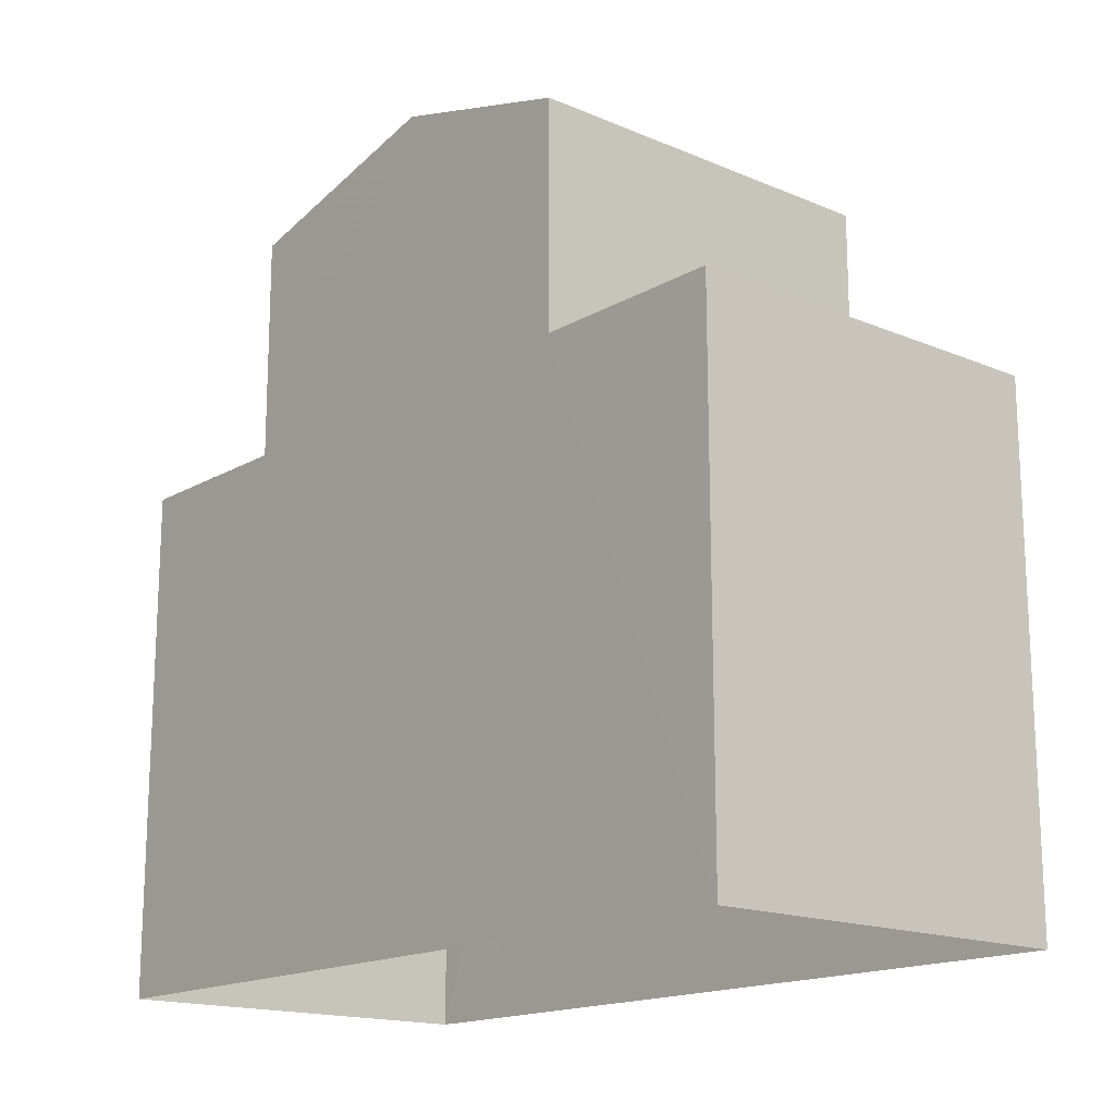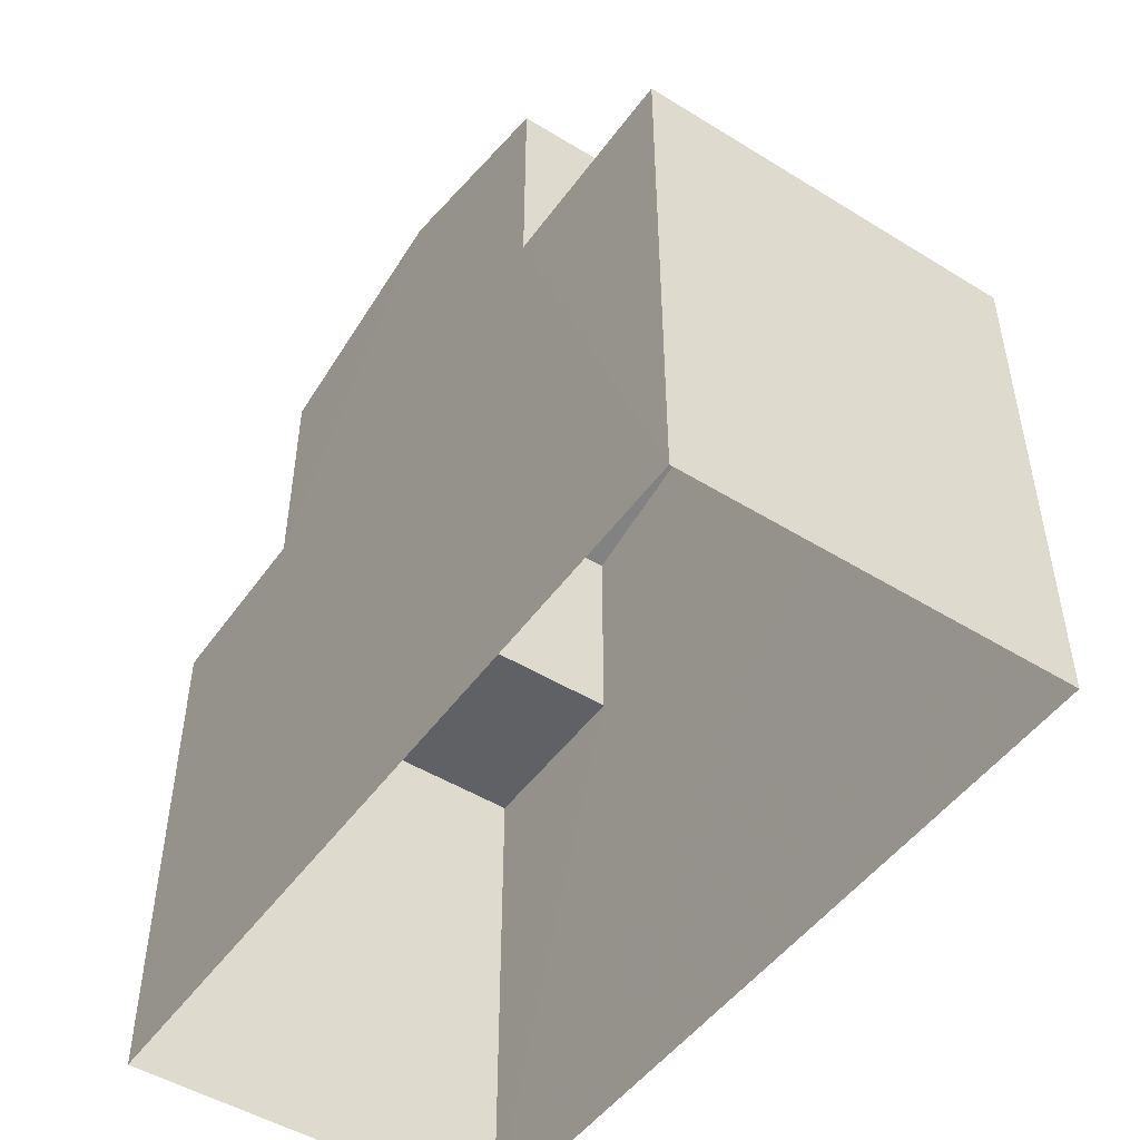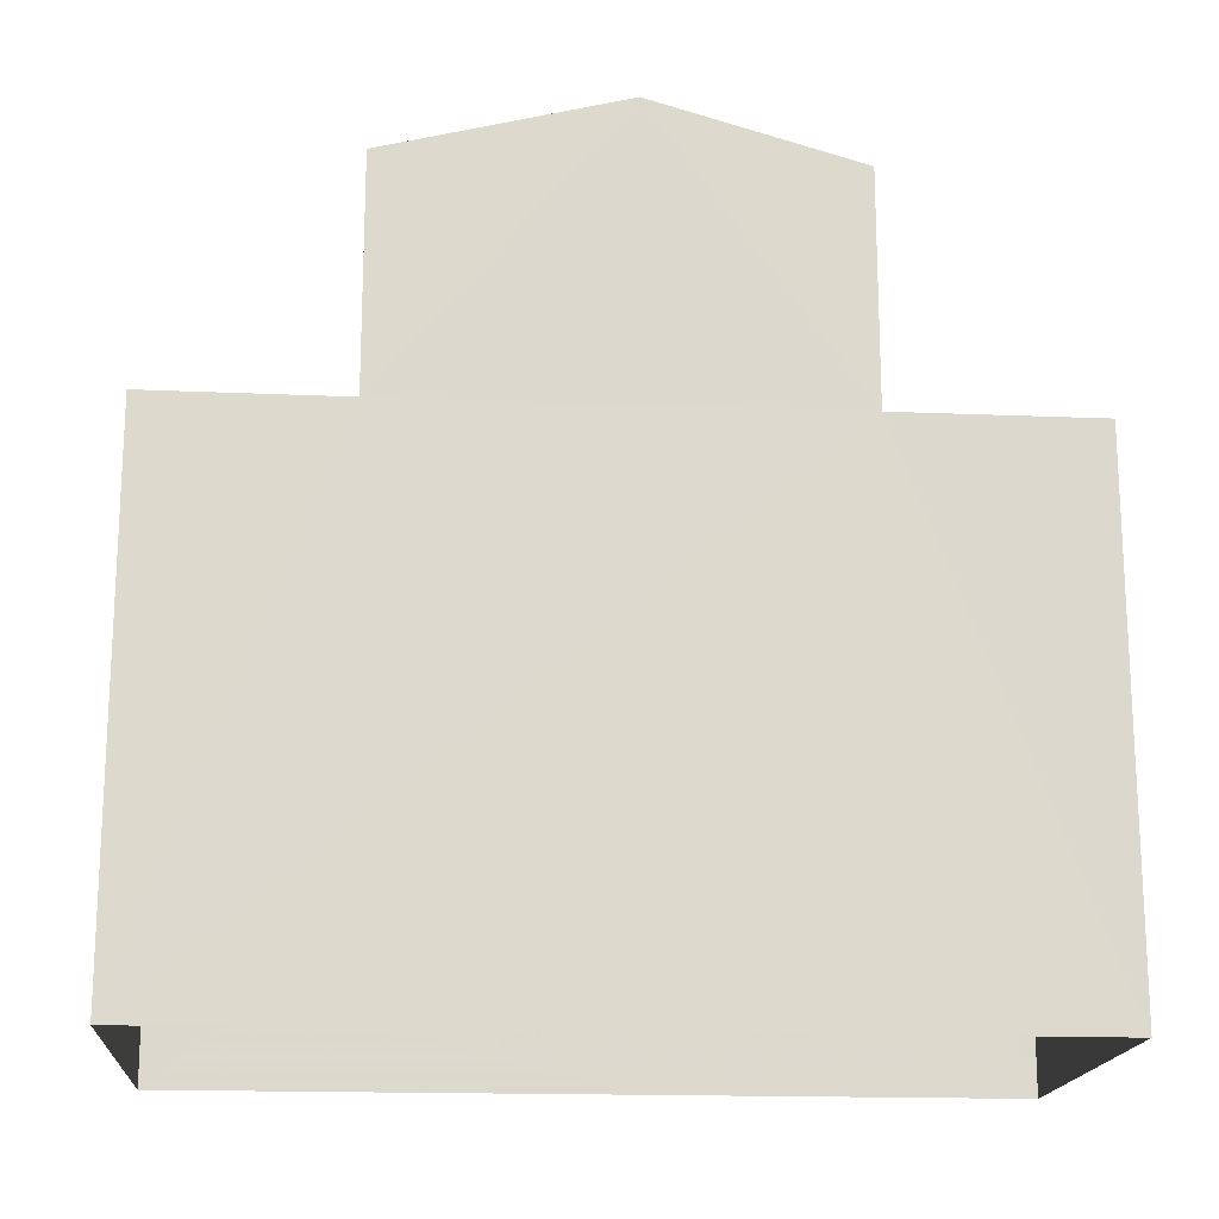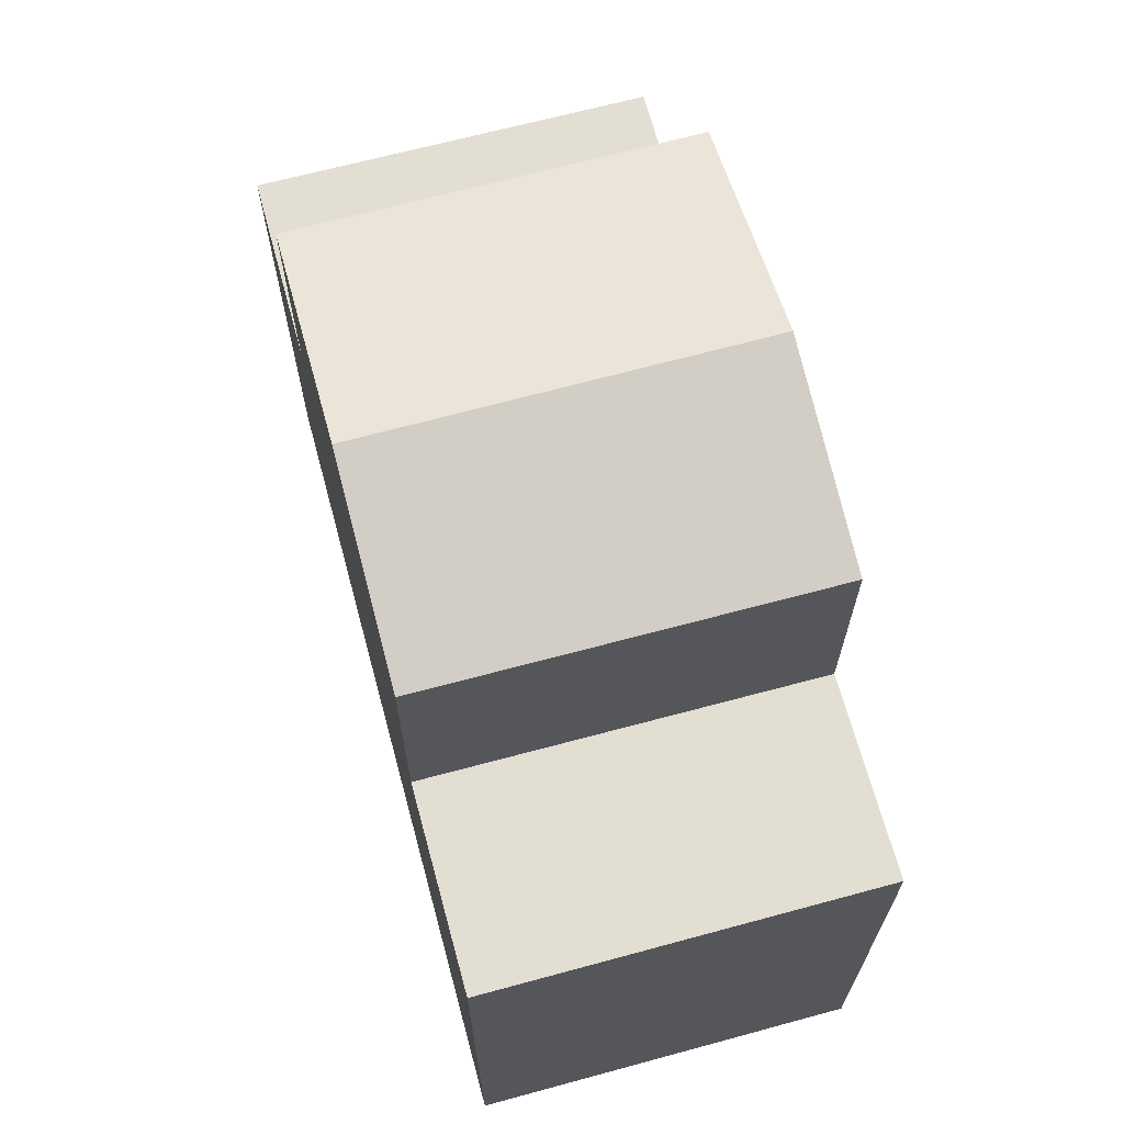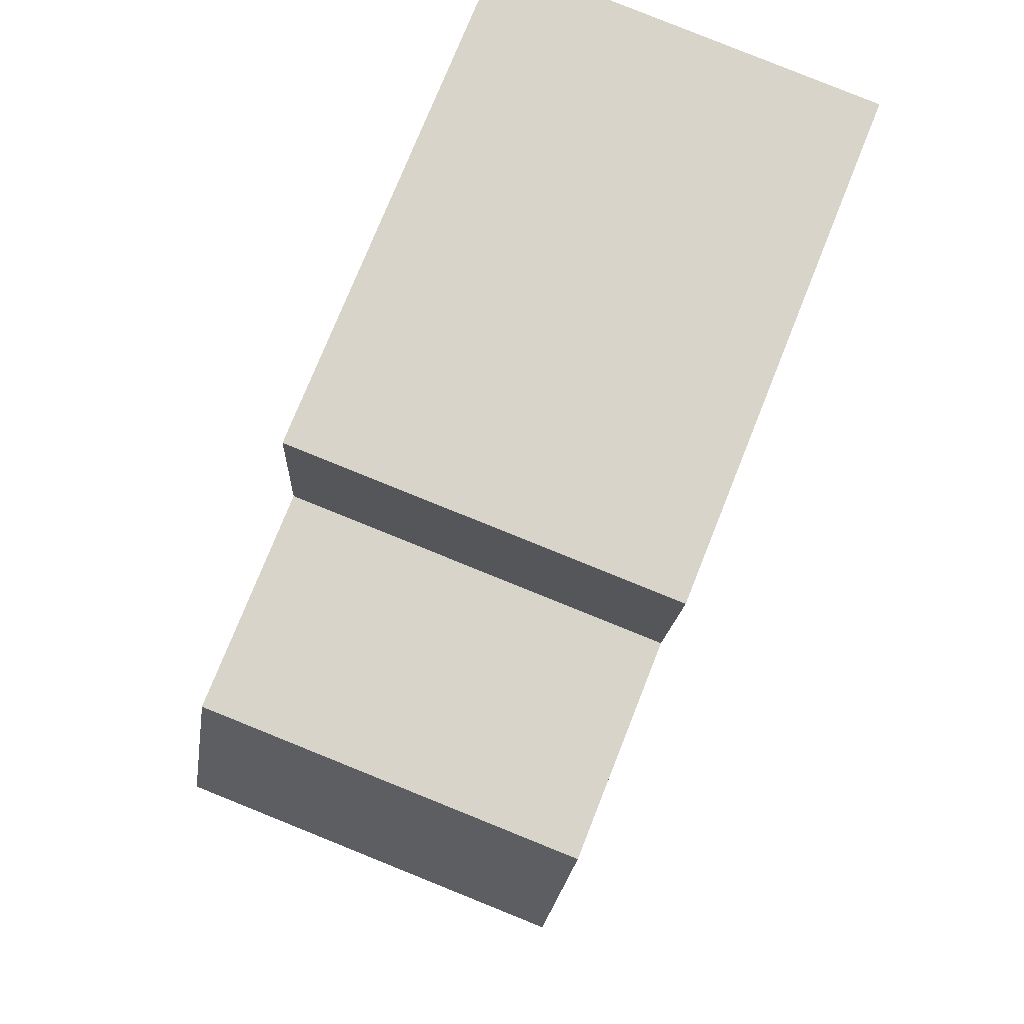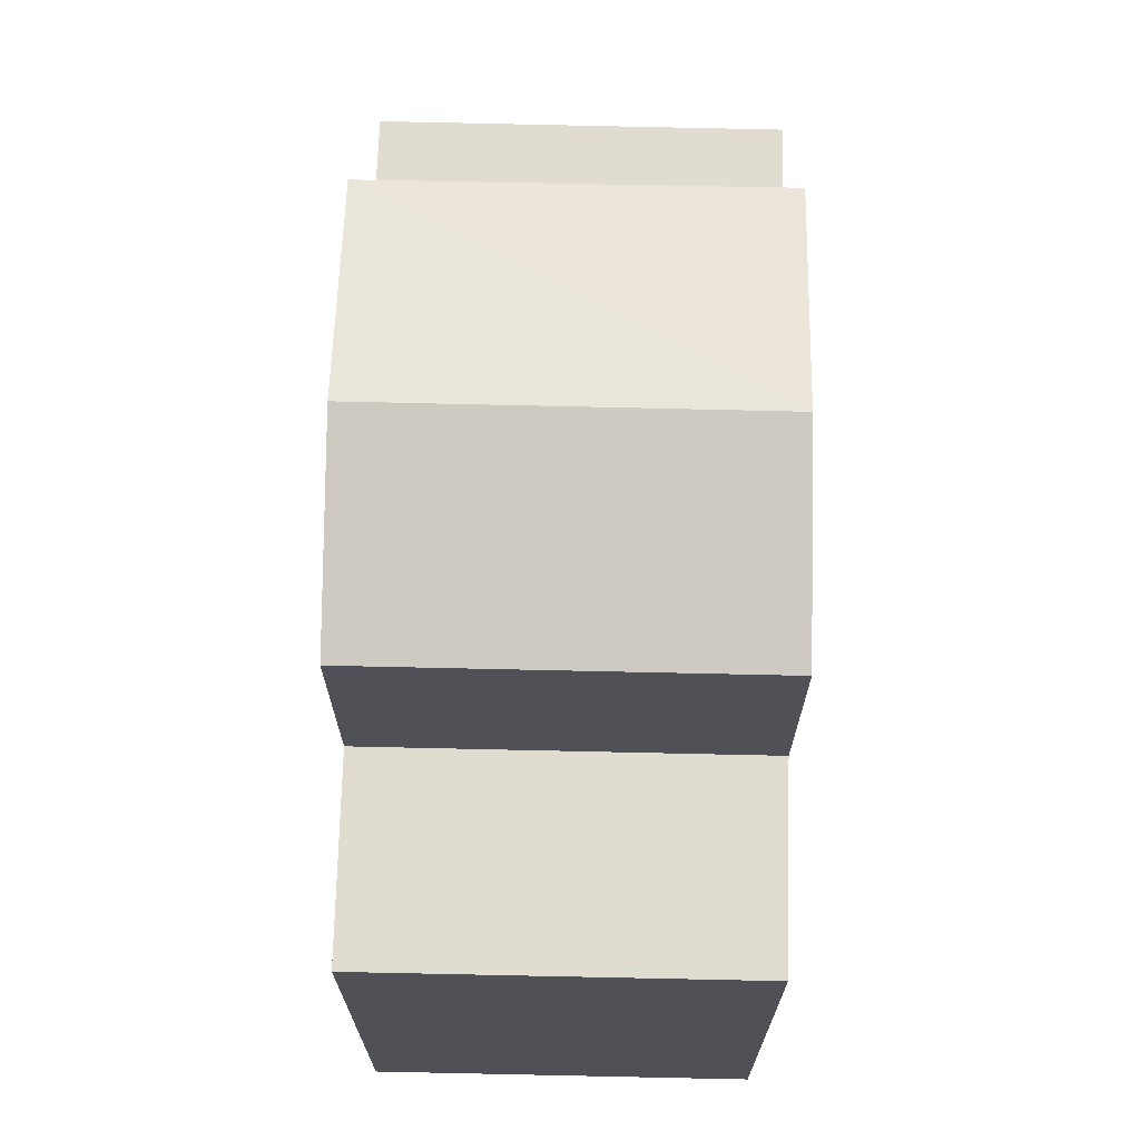
<metadata>
{"format":"obj","ext":"obj","renderer":"f3d","projection":"perspective","resolution":1024,"background":"white","views":[{"elev":-16.5,"azim":136.3,"up":"+Z"},{"elev":-49.0,"azim":142.9,"up":"+Z"},{"elev":-17.3,"azim":82.6,"up":"+Z"},{"elev":67.8,"azim":161.9,"up":"+Z"},{"elev":75.4,"azim":21.8,"up":"+Y"},{"elev":69.6,"azim":178.4,"up":"+Z"}]}
</metadata>
<code>
v -3.725e+05 -1.039e+05 30.75
v -3.725e+05 -1.039e+05 30.75
v -3.725e+05 -1.039e+05 30.75
v -3.725e+05 -1.039e+05 30.75
v -3.725e+05 -1.039e+05 41.19
v -3.725e+05 -1.039e+05 40.43
v -3.725e+05 -1.039e+05 41.19
v -3.725e+05 -1.039e+05 40.43
v -3.725e+05 -1.039e+05 37.5
v -3.725e+05 -1.039e+05 37.5
v -3.725e+05 -1.039e+05 37.5
v -3.725e+05 -1.039e+05 37.5
v -3.725e+05 -1.039e+05 37.5
v -3.725e+05 -1.039e+05 37.5
v -3.725e+05 -1.039e+05 37.5
v -3.725e+05 -1.039e+05 37.5
v -3.725e+05 -1.039e+05 40.43
v -3.725e+05 -1.039e+05 40.43
f 1 2 3
f 1 4 2
f 5 6 7
f 5 8 6
f 9 10 11
f 9 12 10
f 13 14 15
f 16 13 15
f 17 18 5
f 7 17 5
f 13 6 8
f 13 16 6
f 12 18 17
f 12 9 18
f 11 3 2
f 11 10 3
f 15 4 1
f 15 14 4
f 3 12 1
f 1 16 15
f 3 10 12
f 6 16 7
f 7 12 17
f 1 12 16
f 16 12 7
f 2 4 9
f 2 9 11
f 4 14 13
f 18 9 5
f 5 13 8
f 4 13 9
f 9 13 5

</code>
